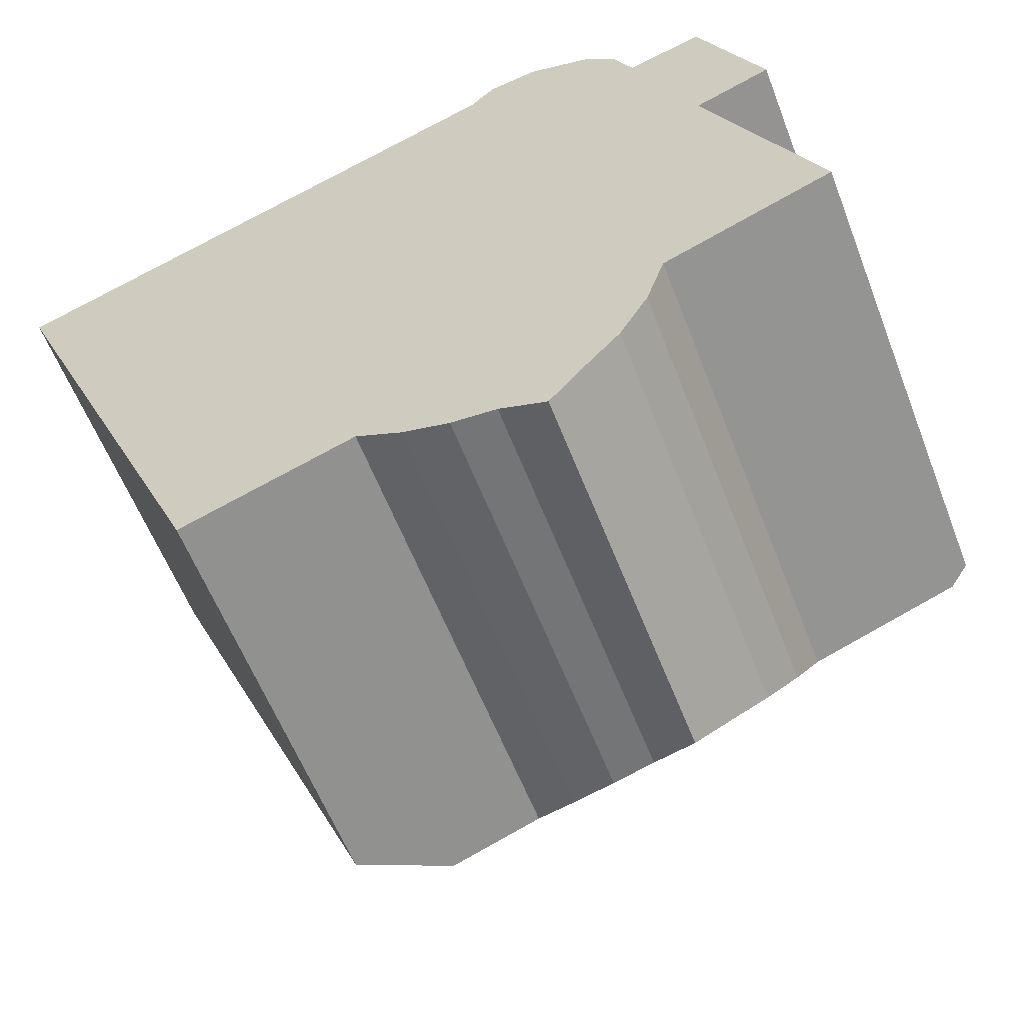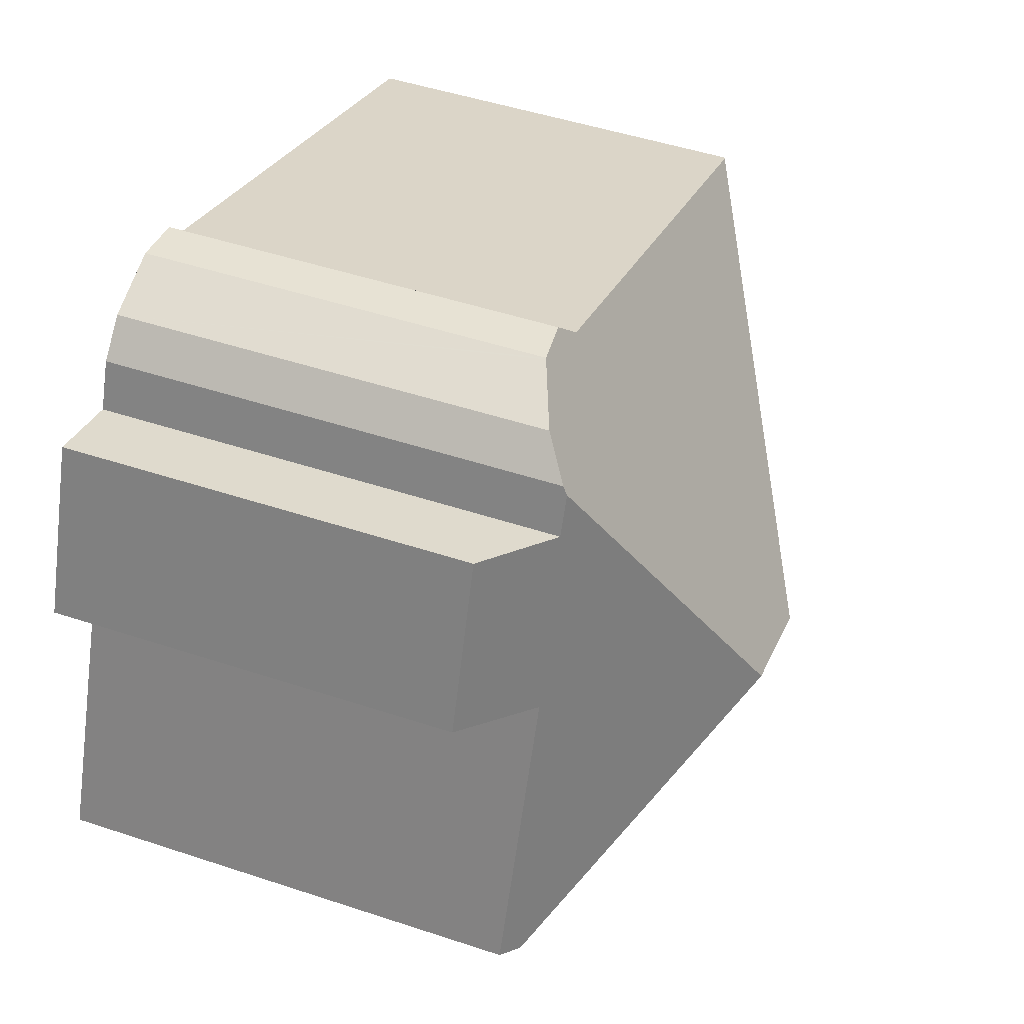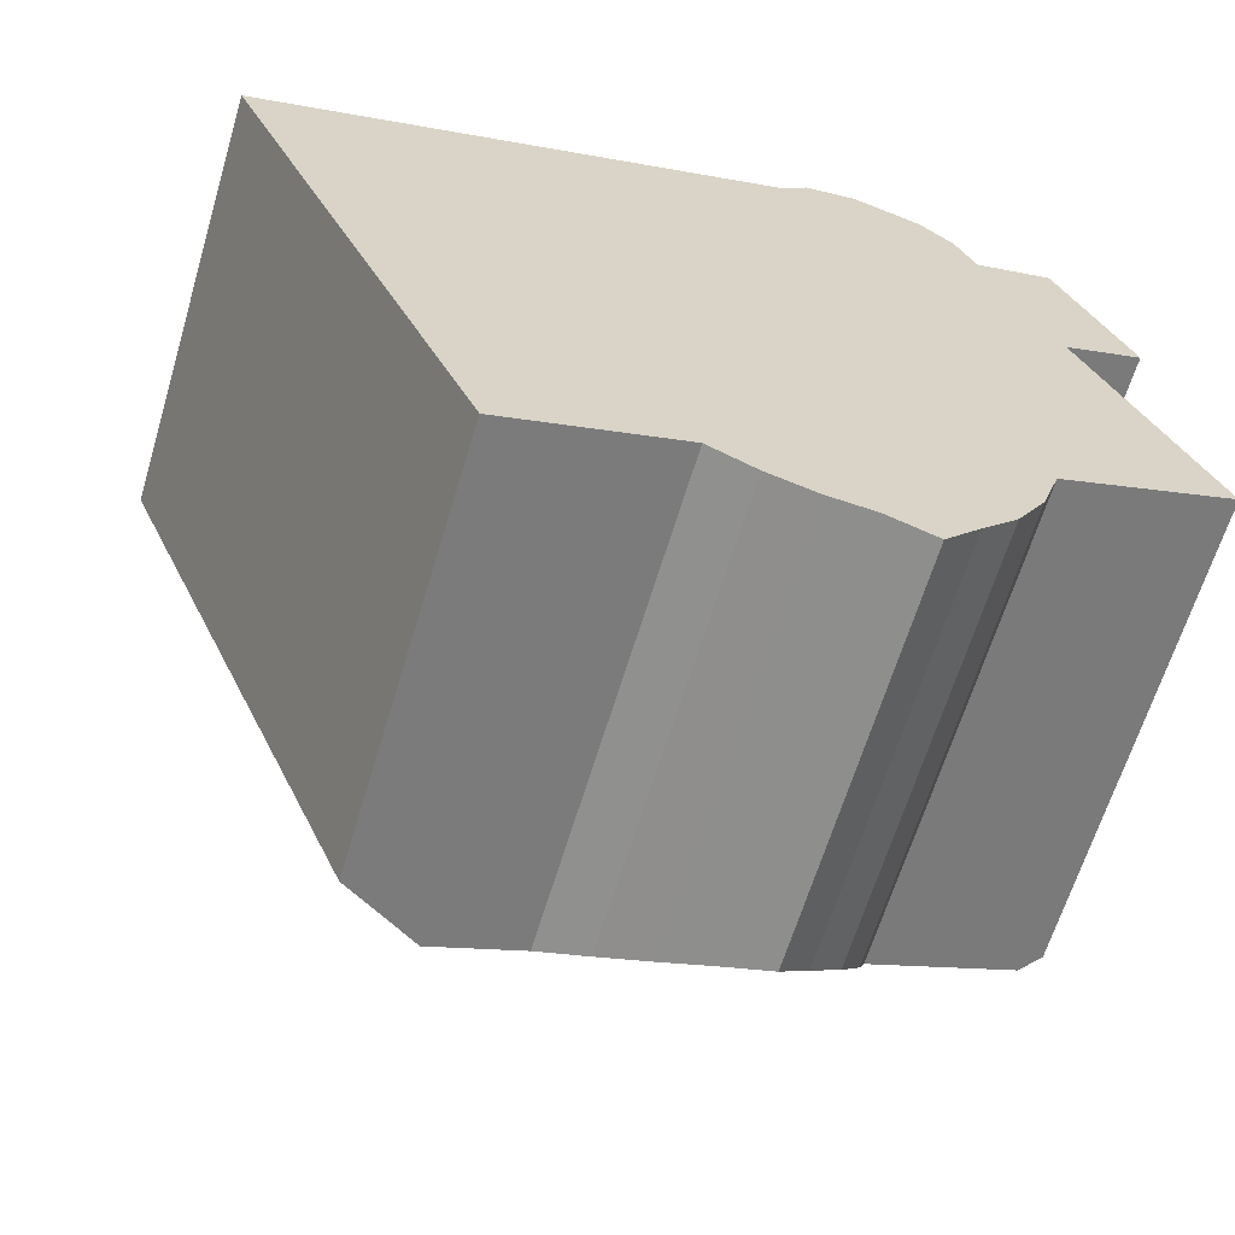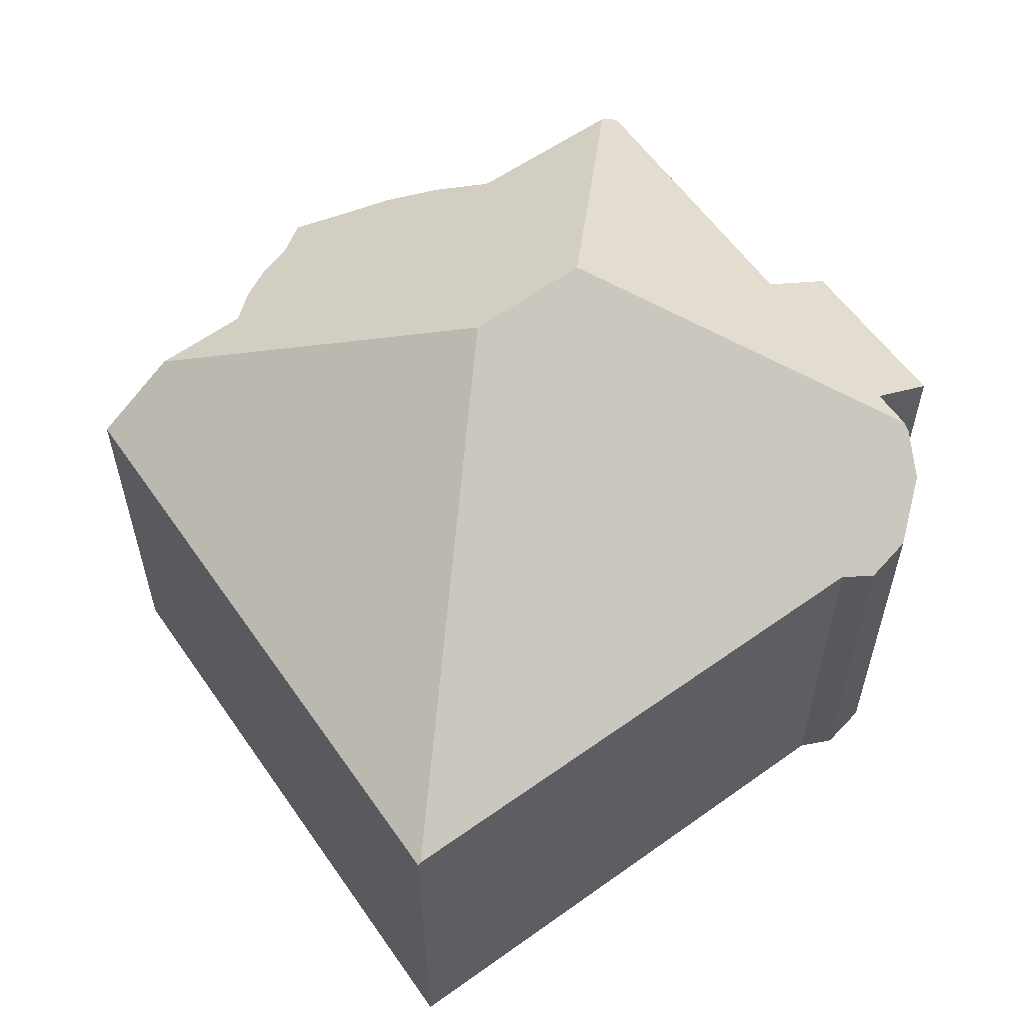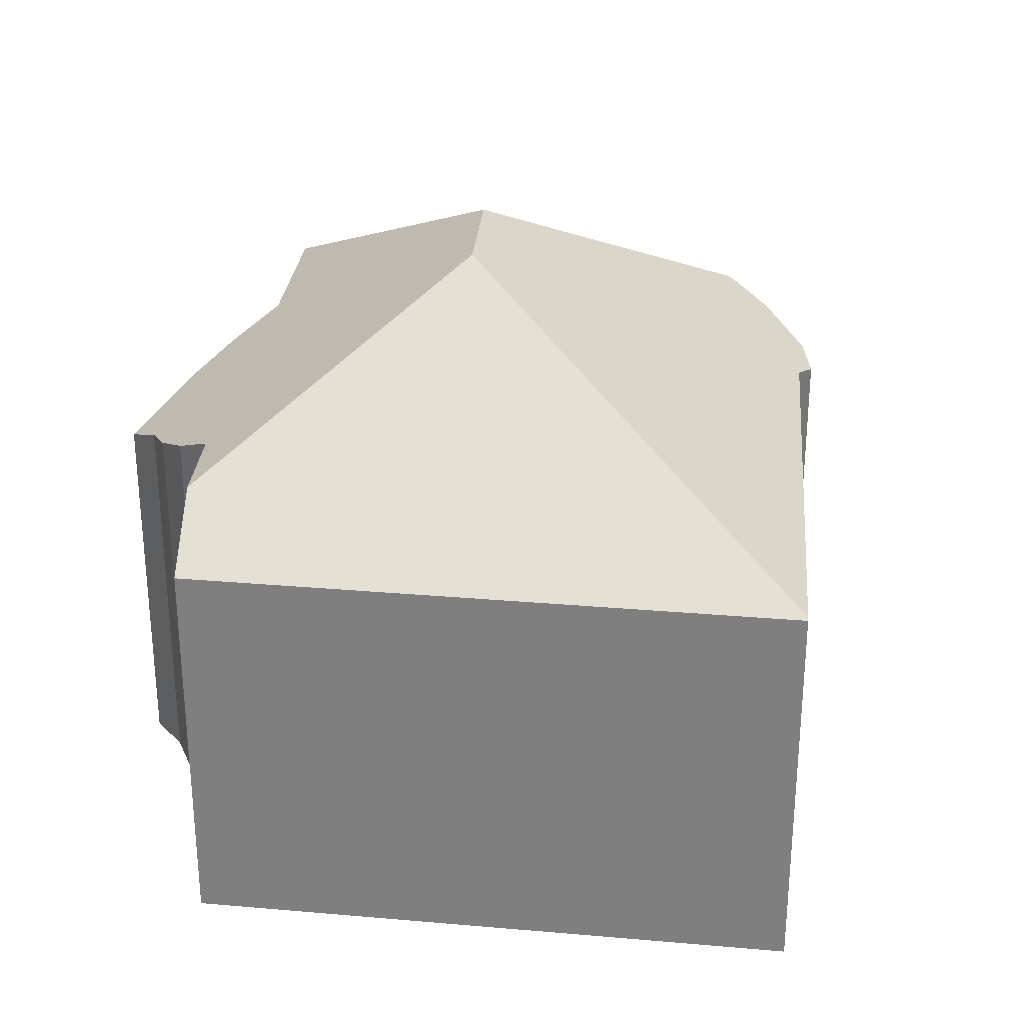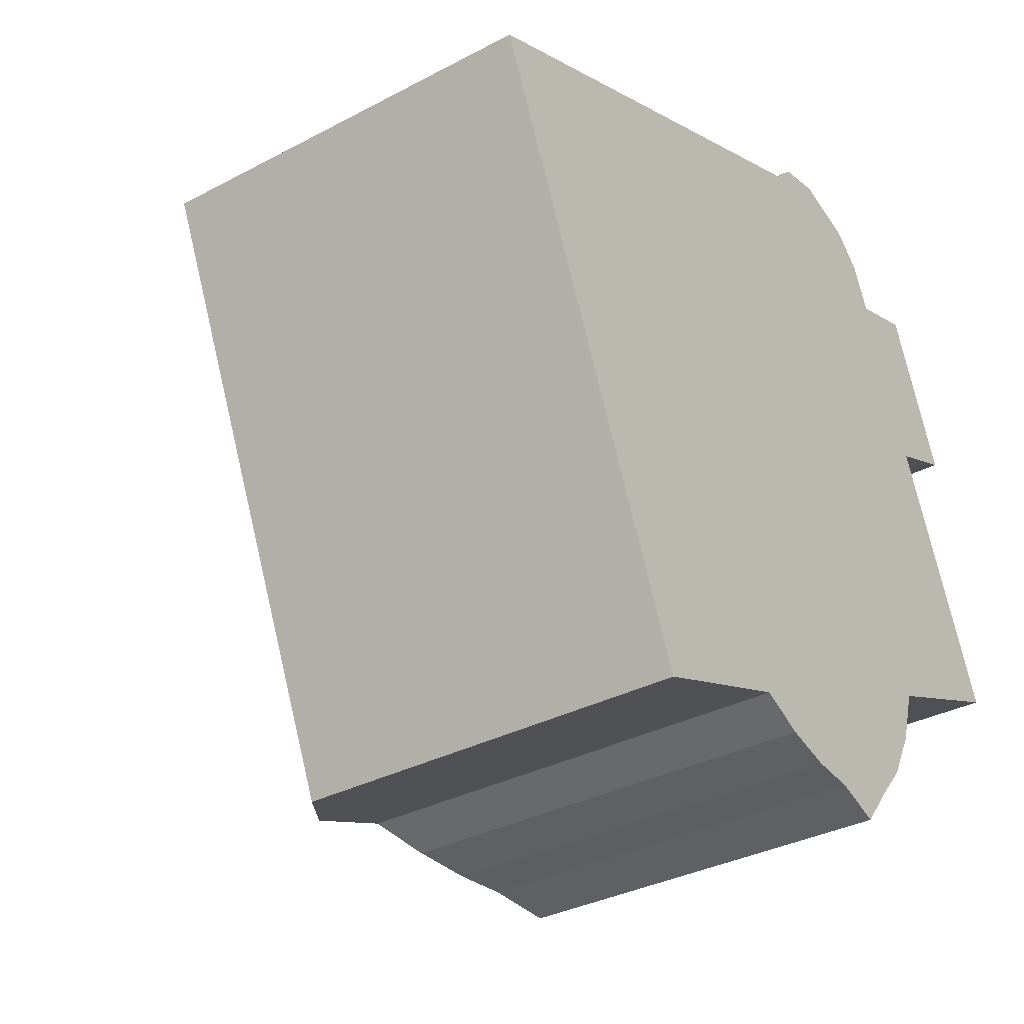
<metadata>
{"format":"obj","ext":"obj","renderer":"f3d","projection":"perspective","resolution":1024,"background":"white","views":[{"elev":-59.0,"azim":21.1,"up":"+Z"},{"elev":48.6,"azim":110.3,"up":"+Z"},{"elev":-64.0,"azim":-16.7,"up":"+Z"},{"elev":58.4,"azim":-57.4,"up":"+Y"},{"elev":29.2,"azim":-105.6,"up":"+Y"},{"elev":-33.8,"azim":-54.2,"up":"+Z"}]}
</metadata>
<code>
v  15.98 7.684 -0.184
v  13.3 8.668 2.475
v  14.73 7.639 2.928
v  10.62 11.9 -3.223
v  12.99 8.668 3.211
v  14.53 8.762 -0.771
v  16.65 8.781 -5.846
v  16.28 9.058 -5.998
v  13.44 8.996 -7.162
v  13.09 8.433 -8.26
v  8.373 11.9 -4.061
v  12.56 7.99 -9.218
v  11.9 7.696 -9.968
v  7.78 8.758 -9.68
v  6.073 8.763 -10.31
v  11.72 7.61 -10.18
v  10.37 7.767 -10.42
v  11.26 7.381 -10.75
v  10.73 7.61 -10.55
v  9.517 7.996 -10.34
v  8.632 8.333 -10.09
v  4.594 7.679 -10.85
v  0 7.679 4.702e-16
v  0.054 7.719 0.02
v  12.94 8.579 3.343
v  12.33 8.104 3.933
v  11.13 7.61 4.334
v  11.1 7.599 4.343
v  10.16 7.492 4.177
v  9.863 7.61 3.863
v  9.705 7.672 3.697
v  10.37 6.379e-16 -10.42
v  11.26 6.582e-16 -10.75
v  10.73 6.462e-16 -10.55
v  9.517 6.332e-16 -10.34
v  8.632 6.18e-16 -10.09
v  7.78 5.927e-16 -9.68
v  4.594 6.643e-16 -10.85
v  6.073 6.311e-16 -10.31
v  14.53 4.721e-17 -0.771
v  15.98 1.127e-17 -0.184
v  13.44 4.385e-16 -7.162
v  16.65 3.58e-16 -5.846
v  16.28 3.673e-16 -5.998
v  13.09 5.058e-16 -8.26
v  12.56 5.644e-16 -9.218
v  11.9 6.104e-16 -9.968
v  11.72 6.234e-16 -10.18
v  0 0 0
v  9.705 -2.264e-16 3.697
v  0.054 -1.225e-18 0.02
v  11.1 -2.659e-16 4.343
v  10.16 -2.558e-16 4.177
v  12.33 -2.408e-16 3.933
v  11.13 -2.654e-16 4.334
v  12.94 -2.047e-16 3.343
v  13.3 -1.515e-16 2.475
v  12.99 -1.966e-16 3.211
v  14.73 -1.793e-16 2.928
v  9.863 -2.365e-16 3.863
g defaultobject
f 1 2 3
f 2 4 5
f 4 2 6
f 6 2 1
f 4 6 7
f 4 7 8
f 9 4 8
f 4 9 10
f 4 10 11
f 11 10 12
f 11 12 13
f 11 13 14
f 11 14 15
f 14 13 16
f 14 16 17
f 17 16 18
f 17 18 19
f 14 17 20
f 14 20 21
f 22 11 15
f 11 22 23
f 11 23 24
f 4 25 5
f 25 4 26
f 26 4 27
f 27 4 28
f 28 4 29
f 29 4 30
f 30 4 31
f 31 4 24
f 24 4 11
f 19 32 17
f 32 19 18
f 32 18 33
f 32 33 34
f 17 35 20
f 35 17 32
f 20 36 21
f 36 20 35
f 37 15 14
f 15 37 22
f 22 37 38
f 38 37 39
f 1 40 6
f 40 1 41
f 7 9 8
f 9 7 42
f 42 7 43
f 42 43 44
f 45 12 10
f 12 45 46
f 46 13 12
f 13 46 47
f 47 16 13
f 16 47 18
f 18 47 33
f 33 47 48
f 21 37 14
f 37 21 36
f 38 23 22
f 23 38 49
f 23 31 24
f 31 23 49
f 31 49 50
f 50 49 51
f 29 52 28
f 52 29 53
f 27 54 26
f 54 27 28
f 54 28 52
f 54 52 55
f 26 56 25
f 56 26 54
f 25 2 5
f 2 25 57
f 57 25 56
f 57 56 58
f 57 3 2
f 3 57 59
f 6 43 7
f 43 6 40
f 50 30 31
f 30 50 29
f 29 50 53
f 53 50 60
f 3 41 1
f 41 3 59
f 42 10 9
f 10 42 45
f 59 40 41
f 53 50 52
f 50 53 60
f 40 44 43
f 44 40 42
f 42 40 35
f 35 40 36
f 36 40 37
f 37 40 39
f 39 40 38
f 38 40 49
f 49 40 57
f 57 40 59
f 49 57 58
f 49 58 56
f 49 56 54
f 49 54 51
f 51 54 50
f 50 54 52
f 48 34 33
f 34 48 47
f 34 47 46
f 34 46 45
f 34 45 42
f 34 42 32
f 32 42 35

</code>
